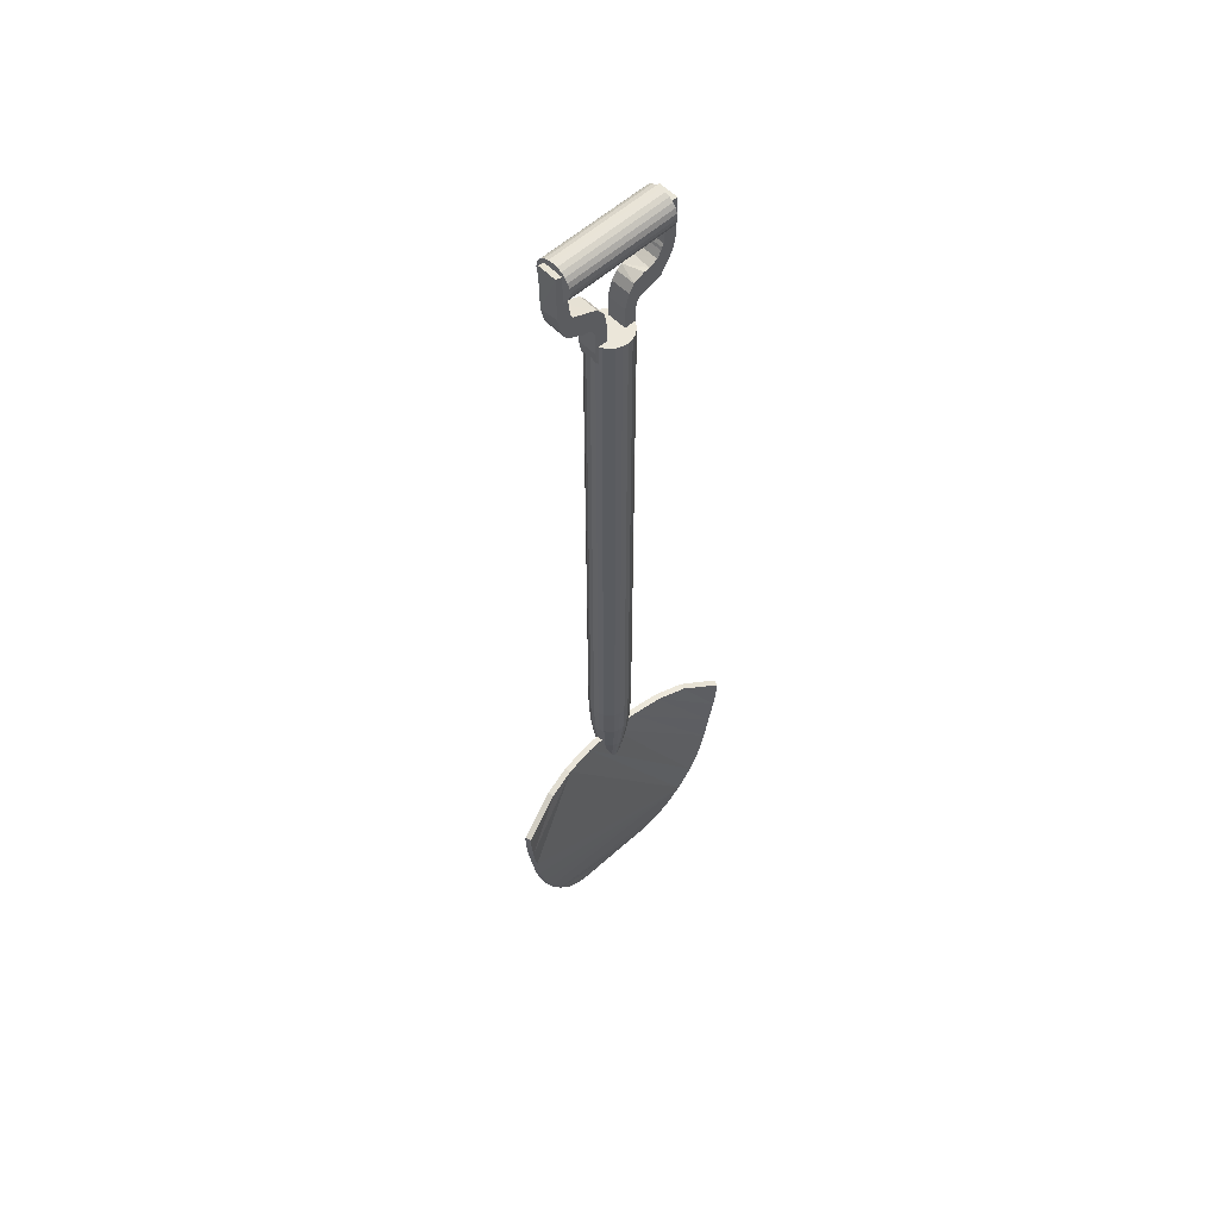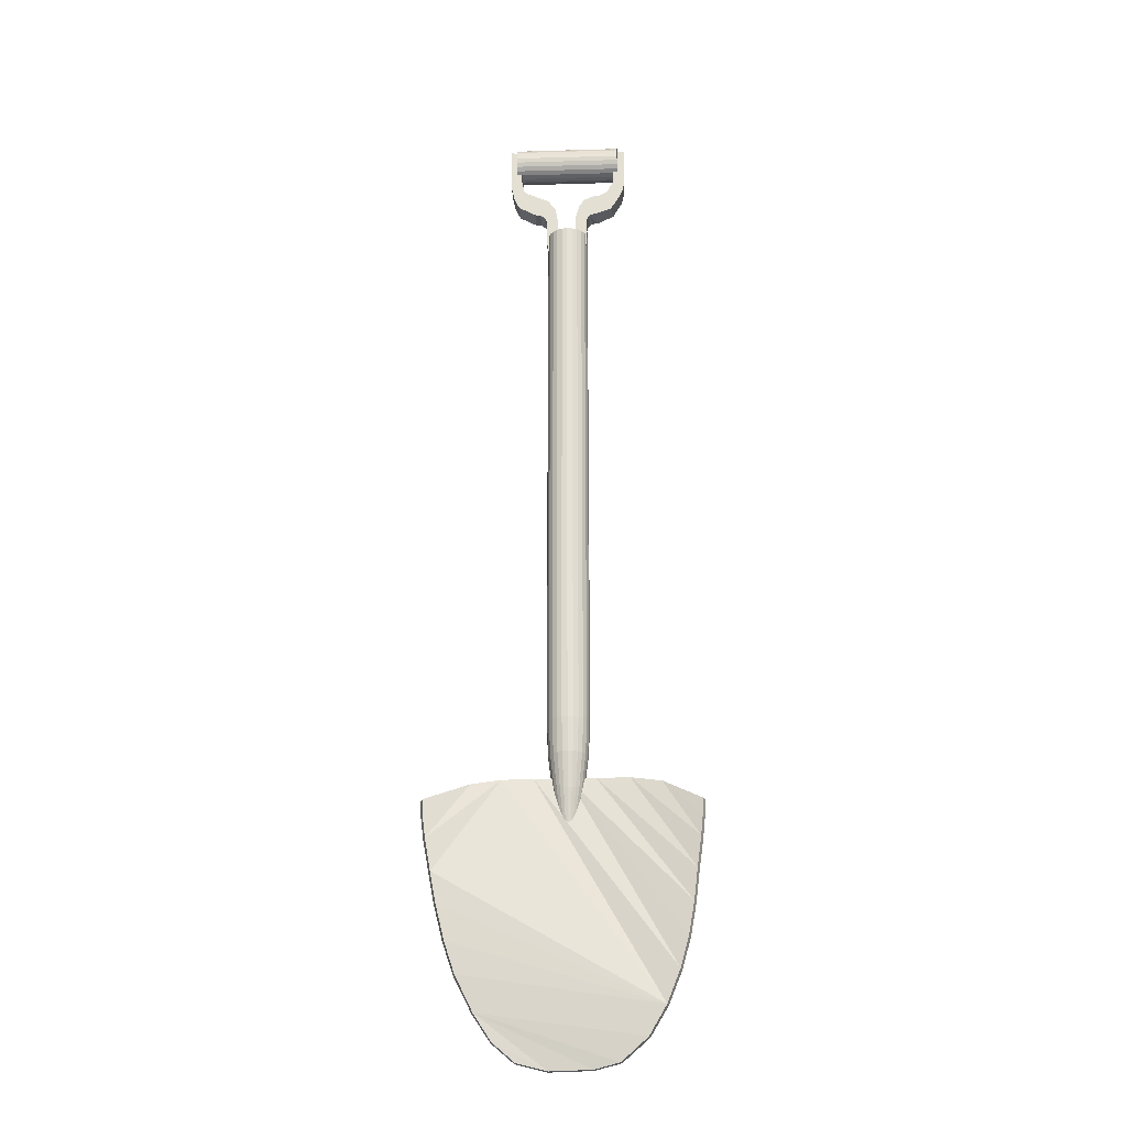
<metadata>
{"format":"obj","ext":"obj","renderer":"f3d","projection":"perspective","resolution":1024,"background":"white","views":[{"elev":56.5,"azim":-43.3,"up":"+Y"},{"elev":-24.2,"azim":2.7,"up":"+Y"}]}
</metadata>
<code>
v -0.01989 -0.08433 -0.006487
v -0.01989 0.47 -0.006487
v 0.001218 0.47 -0.006487
v -0.01917 -0.08433 -0.01195
v -0.01917 -0.08433 -0.001024
v -0.01917 0.47 -0.01195
v -0.01917 0.47 -0.001024
v -0.01706 -0.08433 -0.01704
v -0.01706 -0.08433 0.004066
v -0.01706 0.47 -0.01704
v -0.01706 0.47 0.004066
v -0.01835 -0.1187 -0.006487
v -0.01768 -0.1187 -0.01155
v -0.01768 -0.1187 -0.001422
v -0.014 -0.1531 -0.006487
v -0.01573 -0.1187 -0.01627
v -0.01573 -0.1187 0.003298
v -0.01371 -0.08433 -0.02141
v -0.01371 -0.08433 0.008437
v -0.01371 0.47 -0.02141
v -0.01371 0.47 0.008437
v -0.01348 -0.1531 -0.01043
v -0.01348 -0.1531 -0.002549
v -0.01196 -0.1531 -0.01409
v -0.01196 -0.1531 0.00112
v -0.01262 -0.1187 -0.02033
v -0.01262 -0.1187 0.007351
v -0.009541 -0.1531 -0.01725
v -0.009541 -0.1531 0.004272
v -0.009335 -0.08433 -0.02477
v -0.009335 -0.08433 0.01179
v -0.009335 0.47 -0.02477
v -0.009335 0.47 0.01179
v -0.007794 -0.1874 -0.006487
v -0.007486 -0.1874 -0.00882
v -0.007486 -0.1874 -0.004155
v -0.008566 -0.1187 -0.02344
v -0.008566 -0.1187 0.01046
v -0.006586 -0.1874 -0.01099
v -0.006586 -0.1874 -0.001981
v -0.00639 -0.1531 -0.01966
v -0.00639 -0.1531 0.00669
v -0.005155 -0.1874 -0.01286
v -0.005155 -0.1874 -0.0001146
v -0.004244 -0.08433 -0.02687
v -0.004244 -0.08433 0.0139
v -0.004244 0.47 -0.02687
v -0.004244 0.47 0.0139
v -0.003288 -0.1874 -0.01429
v -0.003288 -0.1874 0.001317
v -0.003848 -0.1187 -0.02539
v -0.003848 -0.1187 0.01242
v -0.00272 -0.1531 -0.02118
v -0.00272 -0.1531 0.00821
v -0.001114 -0.1874 -0.01519
v -0.001114 -0.1874 0.002218
v 0.001218 -0.1874 -0.0155
v 0.001218 -0.1874 -0.006487
v 0.001218 -0.1874 0.002524
v 0.001218 -0.1531 -0.0217
v 0.001218 -0.1531 0.008729
v 0.001218 -0.1187 -0.02606
v 0.001218 -0.1187 0.01308
v 0.001218 -0.08433 -0.02759
v 0.001218 -0.08433 0.01462
v 0.001218 0.47 -0.02759
v 0.001218 0.47 0.01462
v 0.00355 -0.1874 -0.01519
v 0.00355 -0.1874 0.002218
v 0.005156 -0.1531 -0.02118
v 0.005156 -0.1531 0.00821
v 0.006283 -0.1187 -0.02539
v 0.006283 -0.1187 0.01242
v 0.005724 -0.1874 -0.01429
v 0.005724 -0.1874 0.001317
v 0.006681 -0.08433 -0.02687
v 0.006681 -0.08433 0.0139
v 0.006681 0.47 -0.02687
v 0.006681 0.47 0.0139
v 0.00759 -0.1874 -0.01286
v 0.00759 -0.1874 -0.0001146
v 0.008826 -0.1531 -0.01966
v 0.008826 -0.1531 0.00669
v 0.009023 -0.1874 -0.01099
v 0.009023 -0.1874 -0.001981
v 0.011 -0.1187 -0.02344
v 0.011 -0.1187 0.01046
v 0.009923 -0.1874 -0.00882
v 0.009923 -0.1874 -0.004155
v 0.01023 -0.1874 -0.006487
v 0.01177 -0.08433 -0.02477
v 0.01177 -0.08433 0.01179
v 0.01177 0.47 -0.02477
v 0.01177 0.47 0.01179
v 0.01198 -0.1531 -0.01725
v 0.01198 -0.1531 0.004272
v 0.01506 -0.1187 -0.02033
v 0.01506 -0.1187 0.007351
v 0.0144 -0.1531 -0.01409
v 0.0144 -0.1531 0.00112
v 0.01592 -0.1531 -0.01043
v 0.01592 -0.1531 -0.002549
v 0.01614 -0.08433 -0.02141
v 0.01614 -0.08433 0.008437
v 0.01614 0.47 -0.02141
v 0.01614 0.47 0.008437
v 0.01817 -0.1187 -0.01627
v 0.01817 -0.1187 0.003298
v 0.01643 -0.1531 -0.006487
v 0.02012 -0.1187 -0.01155
v 0.02012 -0.1187 -0.001422
v 0.02079 -0.1187 -0.006487
v 0.0195 -0.08433 -0.01704
v 0.0195 -0.08433 0.004066
v 0.0195 0.47 -0.01704
v 0.0195 0.47 0.004066
v 0.02161 -0.08433 -0.01195
v 0.02161 -0.08433 -0.001024
v 0.02161 0.47 -0.01195
v 0.02161 0.47 -0.001024
v 0.02232 -0.08433 -0.006487
v 0.02232 0.47 -0.006487
v -0.05387 0.5466 -0.008433
v -0.05387 0.5472 -0.01319
v -0.05387 0.5472 -0.003679
v -0.05387 0.5491 -0.01761
v -0.05387 0.5491 0.0007496
v -0.05387 0.552 -0.02142
v -0.05387 0.552 0.004554
v -0.05387 0.5558 -0.02434
v -0.05387 0.5558 0.007472
v -0.05387 0.5602 -0.02617
v -0.05387 0.5602 0.009306
v -0.05387 0.565 -0.0268
v -0.05387 0.565 -0.008433
v -0.05387 0.565 0.009933
v -0.05387 0.5697 -0.02617
v -0.05387 0.5697 0.009306
v -0.05387 0.5741 -0.02434
v -0.05387 0.5741 0.007472
v -0.05387 0.5779 -0.02142
v -0.05387 0.5779 0.004554
v -0.05387 0.5809 -0.01761
v -0.05387 0.5809 0.0007496
v -0.05387 0.5827 -0.01319
v -0.05387 0.5827 -0.003679
v -0.05387 0.5833 -0.008433
v 0.05556 0.5466 -0.008433
v 0.05556 0.5472 -0.01319
v 0.05556 0.5472 -0.003679
v 0.05556 0.5491 -0.01761
v 0.05556 0.5491 0.0007496
v 0.05556 0.552 -0.02142
v 0.05556 0.552 0.004554
v 0.05556 0.5558 -0.02434
v 0.05556 0.5558 0.007472
v 0.05556 0.5602 -0.02617
v 0.05556 0.5602 0.009306
v 0.05556 0.565 -0.0268
v 0.05556 0.565 -0.008433
v 0.05556 0.565 0.009933
v 0.05556 0.5697 -0.02617
v 0.05556 0.5697 0.009306
v 0.05556 0.5741 -0.02434
v 0.05556 0.5741 0.007472
v 0.05556 0.5779 -0.02142
v 0.05556 0.5779 0.004554
v 0.05556 0.5809 -0.01761
v 0.05556 0.5809 0.0007496
v 0.05556 0.5827 -0.01319
v 0.05556 0.5827 -0.003679
v 0.05556 0.5833 -0.008433
v -0.137 -0.1682 0.01795
v -0.1368 -0.1822 0.01787
v -0.1347 -0.1682 0.02377
v -0.1345 -0.1822 0.02369
v -0.134 -0.2052 0.01679
v -0.1318 -0.2052 0.02262
v -0.1284 -0.2367 0.01469
v -0.1262 -0.2367 0.02055
v -0.1227 -0.2666 0.01267
v -0.1207 -0.2666 0.01858
v -0.1142 -0.3011 0.009826
v -0.1123 -0.3011 0.01578
v -0.1042 -0.331 0.006766
v -0.1025 -0.331 0.01277
v -0.09263 -0.1497 0.003615
v -0.09108 -0.1497 0.009669
v -0.08682 -0.3654 0.00218
v -0.08537 -0.3654 0.008257
v -0.06951 -0.3913 -0.001517
v -0.06835 -0.3913 0.004623
v -0.06335 -0.1439 -0.002626
v -0.06229 -0.1439 0.003533
v -0.04762 -0.4096 -0.004979
v -0.04683 -0.4096 0.001219
v -0.03217 -0.1424 -0.006629
v -0.03163 -0.1424 -0.0004041
v -0.01753 -0.4167 -0.007595
v -0.01724 -0.4167 -0.001354
v 0.001892 -0.143 -0.001738
v 0.00193 -0.143 -0.007986
v 0.02364 -0.4155 -0.000963
v 0.02405 -0.4155 -0.007198
v 0.02803 -0.1421 -0.0006494
v 0.02851 -0.1421 -0.006879
v 0.0485 -0.4096 0.001516
v 0.04933 -0.4096 -0.004677
v 0.06047 -0.143 0.003324
v 0.06151 -0.143 -0.002838
v 0.07417 -0.3875 0.005894
v 0.07544 -0.3875 -0.0002251
v 0.09069 -0.1488 0.00972
v 0.09104 -0.3594 0.00981
v 0.09224 -0.1488 0.003667
v 0.09259 -0.3594 0.003758
v 0.1038 -0.328 0.01334
v 0.1056 -0.328 0.007349
v 0.1123 -0.2981 0.01595
v 0.1142 -0.2981 0.01
v 0.1178 -0.2666 0.0178
v 0.1199 -0.2666 0.01189
v 0.1217 -0.2357 0.01912
v 0.1237 -0.2357 0.01323
v 0.1258 -0.2058 0.02062
v 0.1279 -0.1854 0.02138
v 0.128 -0.2058 0.01475
v 0.1282 -0.1696 0.02149
v 0.1301 -0.1854 0.01552
v 0.1304 -0.1696 0.01564
v -0.06039 0.5785 -0.01764
v -0.06039 0.5785 0.001651
v -0.05996 0.5341 0.001651
v -0.05935 0.5299 -0.01764
v -0.05657 0.5171 -0.01764
v -0.05657 0.5171 0.001651
v -0.05437 0.5119 -0.004779
v -0.05367 0.5105 0.001651
v -0.05184 0.5073 -0.01764
v -0.05106 0.5062 0.001651
v -0.05014 0.505 -0.01764
v -0.04858 0.5745 -0.01764
v -0.04858 0.5745 0.001651
v -0.04833 0.5397 0.001651
v -0.04815 0.5384 -0.01764
v -0.04635 0.5291 -0.01764
v -0.04635 0.5291 -0.001564
v -0.04629 0.5289 0.001651
v -0.04443 0.5252 -0.001564
v -0.04427 0.525 -0.01764
v -0.04415 0.5248 -0.004779
v -0.04406 0.5247 0.001651
v -0.03452 0.4964 -0.01764
v -0.0331 0.4961 0.001651
v -0.02799 0.4953 0.001651
v -0.02789 0.4953 -0.01764
v -0.02445 0.4928 -0.01764
v -0.02381 0.4921 0.001651
v -0.022 0.49 -0.01764
v -0.022 0.49 -0.01442
v -0.022 0.49 0.001651
v -0.02161 0.4874 -0.01764
v -0.02161 0.4874 0.001651
v -0.02159 0.4891 -0.01121
v -0.02159 0.4891 0.001651
v -0.02128 0.4634 -0.01764
v -0.02128 0.4634 0.001651
v -0.01957 0.5137 -0.01764
v -0.01957 0.5137 0.001651
v -0.0194 0.4506 -0.01764
v -0.0194 0.4506 0.001651
v -0.0123 0.5034 -0.01764
v -0.0123 0.5034 0.001651
v -0.01133 0.5004 0.001651
v -0.011 0.4669 -0.01764
v -0.011 0.4669 0.001651
v -0.01004 0.4473 0.001651
v -0.009952 0.47 -0.01764
v -0.009952 0.47 0.001651
v -0.009686 0.4901 -0.01764
v -0.009686 0.4901 0.001651
v -0.009278 0.4641 -0.01764
v -0.009278 0.4641 0.001651
v -0.004837 0.4472 -0.01764
v 0.009903 0.4916 -0.01764
v 0.009903 0.4916 0.001651
v 0.00999 0.4633 -0.01764
v 0.00999 0.4633 0.001651
v 0.01078 0.447 -0.01764
v 0.01078 0.447 0.001651
v 0.01087 0.4697 -0.01764
v 0.01087 0.4697 0.001651
v 0.01177 0.4663 -0.01764
v 0.01177 0.4663 0.001651
v 0.01406 0.5062 -0.01764
v 0.01406 0.5062 0.001651
v 0.01899 0.5141 -0.01764
v 0.01899 0.5141 0.001651
v 0.02029 0.4503 -0.01764
v 0.02029 0.4503 0.001651
v 0.02173 0.4866 -0.01764
v 0.02173 0.4866 0.001651
v 0.02199 0.4636 -0.01764
v 0.02199 0.4636 0.001651
v 0.02302 0.491 0.001651
v 0.02303 0.491 -0.01764
v 0.02427 0.5174 -0.01764
v 0.02465 0.4939 -0.01764
v 0.02465 0.4939 0.001651
v 0.02786 0.4956 -0.01764
v 0.02996 0.5189 0.001651
v 0.03357 0.4963 -0.01764
v 0.03532 0.5194 0.001651
v 0.03617 0.5196 -0.01764
v 0.04356 0.5233 0.001651
v 0.04358 0.5233 -0.01764
v 0.04733 0.5297 -0.01764
v 0.04733 0.5297 0.001651
v 0.04829 0.5023 0.001651
v 0.04836 0.5322 -0.01764
v 0.04836 0.5322 0.001651
v 0.05 0.5346 -0.01764
v 0.05 0.5346 -0.01121
v 0.05 0.5346 -0.004779
v 0.05 0.5346 0.001651
v 0.05018 0.5352 -0.01442
v 0.05018 0.5352 -0.007993
v 0.05018 0.5352 -0.004779
v 0.05018 0.5352 -0.001564
v 0.0502 0.5353 -0.004779
v 0.05033 0.5354 -0.004779
v 0.05046 0.5046 -0.01764
v 0.05071 0.5372 -0.01764
v 0.05071 0.5372 -0.01121
v 0.05071 0.5372 -0.004779
v 0.05071 0.5372 0.001651
v 0.05081 0.5382 -0.01764
v 0.05081 0.5382 -0.01442
v 0.05081 0.5382 -0.01121
v 0.05081 0.5382 -0.007993
v 0.05081 0.5382 -0.004779
v 0.05081 0.5378 -0.01764
v 0.05081 0.5378 -0.01442
v 0.05081 0.5378 -0.01121
v 0.05081 0.5378 -0.007993
v 0.05081 0.5378 -0.004779
v 0.05081 0.5378 -0.001564
v 0.05081 0.5378 0.001651
v 0.05109 0.5754 -0.01764
v 0.05109 0.5754 0.001651
v 0.05112 0.5722 -0.01764
v 0.05472 0.5362 -0.01764
v 0.05477 0.5394 0.001651
v 0.05717 0.5167 0.001651
v 0.05905 0.5198 -0.01764
v 0.0601 0.5223 -0.007993
v 0.06066 0.5241 -0.01764
v 0.06066 0.5241 0.001651
v 0.06254 0.5329 -0.01764
v 0.06254 0.5329 0.001651
v 0.06309 0.5759 -0.01764
v 0.06309 0.5759 0.001651
f 58 88 90
f 58 84 88
f 58 80 84
f 58 74 80
f 58 68 74
f 58 57 68
f 58 55 57
f 58 49 55
f 58 43 49
f 58 39 43
f 58 35 39
f 58 34 35
f 58 36 34
f 58 40 36
f 58 44 40
f 58 50 44
f 58 56 50
f 58 59 56
f 58 69 59
f 58 75 69
f 58 81 75
f 58 85 81
f 58 89 85
f 58 90 89
f 90 101 109
f 90 88 101
f 88 99 101
f 88 84 99
f 84 95 99
f 84 80 95
f 80 82 95
f 80 74 82
f 74 70 82
f 74 68 70
f 68 60 70
f 68 57 60
f 57 53 60
f 57 55 53
f 55 41 53
f 55 49 41
f 49 28 41
f 49 43 28
f 43 24 28
f 43 39 24
f 39 22 24
f 39 35 22
f 35 15 22
f 35 34 15
f 34 23 15
f 34 36 23
f 36 25 23
f 36 40 25
f 40 29 25
f 40 44 29
f 44 42 29
f 44 50 42
f 50 54 42
f 50 56 54
f 56 61 54
f 56 59 61
f 59 71 61
f 59 69 71
f 69 83 71
f 69 75 83
f 75 96 83
f 75 81 96
f 81 100 96
f 81 85 100
f 85 102 100
f 85 89 102
f 89 109 102
f 89 90 109
f 109 110 112
f 109 101 110
f 101 107 110
f 101 99 107
f 99 97 107
f 99 95 97
f 95 86 97
f 95 82 86
f 82 72 86
f 82 70 72
f 70 62 72
f 70 60 62
f 60 51 62
f 60 53 51
f 53 37 51
f 53 41 37
f 41 26 37
f 41 28 26
f 28 16 26
f 28 24 16
f 24 13 16
f 24 22 13
f 22 12 13
f 22 15 12
f 15 14 12
f 15 23 14
f 23 17 14
f 23 25 17
f 25 27 17
f 25 29 27
f 29 38 27
f 29 42 38
f 42 52 38
f 42 54 52
f 54 63 52
f 54 61 63
f 61 73 63
f 61 71 73
f 71 87 73
f 71 83 87
f 83 98 87
f 83 96 98
f 96 108 98
f 96 100 108
f 100 111 108
f 100 102 111
f 102 112 111
f 102 109 112
f 112 117 121
f 112 110 117
f 110 113 117
f 110 107 113
f 107 103 113
f 107 97 103
f 97 91 103
f 97 86 91
f 86 76 91
f 86 72 76
f 72 64 76
f 72 62 64
f 62 45 64
f 62 51 45
f 51 30 45
f 51 37 30
f 37 18 30
f 37 26 18
f 26 8 18
f 26 16 8
f 16 4 8
f 16 13 4
f 13 1 4
f 13 12 1
f 12 5 1
f 12 14 5
f 14 9 5
f 14 17 9
f 17 19 9
f 17 27 19
f 27 31 19
f 27 38 31
f 38 46 31
f 38 52 46
f 52 65 46
f 52 63 65
f 63 77 65
f 63 73 77
f 73 92 77
f 73 87 92
f 87 104 92
f 87 98 104
f 98 114 104
f 98 108 114
f 108 118 114
f 108 111 118
f 111 121 118
f 111 112 121
f 121 119 122
f 121 117 119
f 117 115 119
f 117 113 115
f 113 105 115
f 113 103 105
f 103 93 105
f 103 91 93
f 91 78 93
f 91 76 78
f 76 66 78
f 76 64 66
f 64 47 66
f 64 45 47
f 45 32 47
f 45 30 32
f 30 20 32
f 30 18 20
f 18 10 20
f 18 8 10
f 8 6 10
f 8 4 6
f 4 2 6
f 4 1 2
f 1 7 2
f 1 5 7
f 5 11 7
f 5 9 11
f 9 21 11
f 9 19 21
f 19 33 21
f 19 31 33
f 31 48 33
f 31 46 48
f 46 67 48
f 46 65 67
f 65 79 67
f 65 77 79
f 77 94 79
f 77 92 94
f 92 106 94
f 92 104 106
f 104 116 106
f 104 114 116
f 114 120 116
f 114 118 120
f 118 122 120
f 118 121 122
f 122 119 3
f 119 115 3
f 115 105 3
f 105 93 3
f 93 78 3
f 78 66 3
f 66 47 3
f 47 32 3
f 32 20 3
f 20 10 3
f 10 6 3
f 6 2 3
f 2 7 3
f 7 11 3
f 11 21 3
f 21 33 3
f 33 48 3
f 48 67 3
f 67 79 3
f 79 94 3
f 94 106 3
f 106 116 3
f 116 120 3
f 120 122 3
f 160 163 161
f 160 165 163
f 160 167 165
f 160 169 167
f 160 171 169
f 160 172 171
f 160 170 172
f 160 168 170
f 160 166 168
f 160 164 166
f 160 162 164
f 160 159 162
f 160 157 159
f 160 155 157
f 160 153 155
f 160 151 153
f 160 149 151
f 160 148 149
f 160 150 148
f 160 152 150
f 160 154 152
f 160 156 154
f 160 158 156
f 160 161 158
f 161 138 136
f 161 163 138
f 163 140 138
f 163 165 140
f 165 142 140
f 165 167 142
f 167 144 142
f 167 169 144
f 169 146 144
f 169 171 146
f 171 147 146
f 171 172 147
f 172 145 147
f 172 170 145
f 170 143 145
f 170 168 143
f 168 141 143
f 168 166 141
f 166 139 141
f 166 164 139
f 164 137 139
f 164 162 137
f 162 134 137
f 162 159 134
f 159 132 134
f 159 157 132
f 157 130 132
f 157 155 130
f 155 128 130
f 155 153 128
f 153 126 128
f 153 151 126
f 151 124 126
f 151 149 124
f 149 123 124
f 149 148 123
f 148 125 123
f 148 150 125
f 150 127 125
f 150 152 127
f 152 129 127
f 152 154 129
f 154 131 129
f 154 156 131
f 156 133 131
f 156 158 133
f 158 136 133
f 158 161 136
f 135 136 138
f 135 138 140
f 135 140 142
f 135 142 144
f 135 144 146
f 135 146 147
f 135 147 145
f 135 145 143
f 135 143 141
f 135 141 139
f 135 139 137
f 135 137 134
f 135 134 132
f 135 132 130
f 135 130 128
f 135 128 126
f 135 126 124
f 135 124 123
f 135 123 125
f 135 125 127
f 135 127 129
f 135 129 131
f 135 131 133
f 135 133 136
f 174 177 178
f 174 178 176
f 177 179 180
f 177 180 178
f 179 181 182
f 179 182 180
f 181 183 184
f 181 184 182
f 183 185 186
f 183 186 184
f 185 189 190
f 185 190 186
f 189 191 192
f 189 192 190
f 191 195 196
f 191 196 192
f 195 199 200
f 195 200 196
f 199 204 203
f 199 203 200
f 204 208 207
f 204 207 203
f 208 212 211
f 208 211 207
f 212 216 214
f 212 214 211
f 216 218 217
f 216 217 214
f 218 220 219
f 218 219 217
f 220 222 221
f 220 221 219
f 222 224 223
f 222 223 221
f 224 227 225
f 224 225 223
f 227 229 226
f 227 226 225
f 229 230 228
f 229 228 226
f 230 215 213
f 230 213 228
f 215 210 209
f 215 209 213
f 210 206 205
f 210 205 209
f 206 202 201
f 206 201 205
f 202 197 198
f 202 198 201
f 197 193 194
f 197 194 198
f 193 187 188
f 193 188 194
f 187 173 175
f 187 175 188
f 173 174 176
f 173 176 175
f 187 174 173
f 229 215 230
f 187 177 174
f 227 215 229
f 227 210 215
f 224 210 227
f 193 177 187
f 193 179 177
f 224 206 210
f 222 206 224
f 222 202 206
f 220 202 222
f 218 202 220
f 218 197 202
f 216 197 218
f 216 193 197
f 216 179 193
f 216 181 179
f 216 183 181
f 216 185 183
f 216 189 185
f 212 189 216
f 208 189 212
f 204 189 208
f 199 189 204
f 199 191 189
f 195 191 199
f 188 175 176
f 226 228 213
f 188 176 178
f 225 226 213
f 225 213 209
f 223 225 209
f 194 188 178
f 194 178 180
f 223 209 205
f 221 223 205
f 221 205 201
f 219 221 201
f 217 219 201
f 217 201 198
f 214 217 198
f 214 198 194
f 214 194 180
f 214 180 182
f 214 182 184
f 214 184 186
f 214 186 190
f 211 214 190
f 207 211 190
f 203 207 190
f 200 203 190
f 200 190 192
f 196 200 192
f 242 243 244
f 243 232 233
f 232 234 233
f 232 231 234
f 243 233 244
f 231 242 245
f 231 245 234
f 242 244 245
f 244 233 236
f 233 234 236
f 234 235 236
f 234 245 246
f 245 244 246
f 244 247 246
f 244 248 247
f 234 246 235
f 236 235 237
f 246 250 235
f 244 238 248
f 244 236 238
f 235 239 237
f 246 247 249
f 247 248 249
f 238 236 237
f 235 250 239
f 246 251 250
f 246 249 251
f 249 248 252
f 248 238 240
f 238 239 240
f 238 237 239
f 249 252 251
f 240 239 241
f 239 250 241
f 248 240 252
f 250 251 269
f 251 252 269
f 250 268 241
f 252 240 254
f 252 254 269
f 240 241 253
f 240 253 254
f 241 268 253
f 268 250 269
f 254 255 269
f 254 256 255
f 254 253 256
f 253 268 256
f 269 255 258
f 255 257 258
f 255 256 257
f 257 259 258
f 256 268 272
f 268 269 272
f 269 273 272
f 269 258 265
f 258 259 264
f 265 258 264
f 257 272 259
f 257 256 272
f 265 264 261
f 264 260 261
f 264 259 260
f 272 273 274
f 269 265 273
f 260 259 262
f 259 272 280
f 272 274 280
f 274 281 280
f 273 265 274
f 265 263 274
f 265 261 263
f 261 262 263
f 261 260 262
f 262 266 263
f 274 263 281
f 259 280 262
f 281 263 267
f 281 267 283
f 263 266 267
f 262 282 270
f 262 280 282
f 280 283 282
f 280 281 283
f 267 270 271
f 267 266 270
f 266 262 270
f 270 282 275
f 282 283 275
f 283 276 275
f 267 271 277
f 271 284 277
f 271 270 284
f 275 276 278
f 276 279 278
f 276 283 279
f 275 291 270
f 275 278 291
f 267 290 283
f 267 277 290
f 278 279 292
f 277 284 289
f 292 279 290
f 279 283 290
f 277 289 290
f 270 291 284
f 278 292 291
f 290 299 300
f 290 289 299
f 284 293 289
f 284 291 293
f 291 294 293
f 291 292 294
f 292 290 294
f 290 300 304
f 300 303 304
f 300 299 303
f 289 293 299
f 293 288 287
f 293 294 288
f 293 285 299
f 293 287 285
f 290 304 294
f 304 303 301
f 294 304 302
f 304 301 302
f 288 294 286
f 294 302 286
f 299 285 303
f 287 286 285
f 287 288 286
f 303 285 295
f 286 296 285
f 285 296 295
f 286 302 305
f 302 306 305
f 302 301 306
f 301 303 295
f 296 286 305
f 301 295 306
f 296 305 298
f 305 309 298
f 305 306 309
f 306 308 309
f 295 298 297
f 295 296 298
f 295 307 306
f 295 297 307
f 297 298 307
f 298 311 307
f 309 308 310
f 306 307 308
f 298 309 311
f 309 310 312
f 310 308 307
f 310 307 314
f 311 309 319
f 310 314 312
f 307 313 314
f 307 311 313
f 309 312 319
f 311 319 313
f 319 312 332
f 312 314 316
f 314 315 316
f 314 313 315
f 312 316 332
f 313 319 315
f 316 317 332
f 316 315 318
f 319 354 315
f 316 318 317
f 354 319 355
f 319 332 355
f 317 320 332
f 317 321 320
f 317 318 321
f 332 320 322
f 355 332 322
f 322 320 326
f 320 327 326
f 320 330 327
f 320 321 330
f 321 329 330
f 321 325 329
f 327 330 331
f 330 329 331
f 325 321 318
f 354 355 356
f 327 331 328
f 331 329 328
f 315 354 358
f 354 356 358
f 356 355 357
f 322 352 355
f 326 323 322
f 326 327 323
f 327 324 323
f 327 328 324
f 328 329 324
f 329 325 324
f 324 347 323
f 324 325 347
f 315 358 318
f 355 352 357
f 318 358 360
f 358 356 360
f 356 357 360
f 352 322 337
f 322 338 337
f 322 339 338
f 322 340 339
f 322 341 340
f 322 323 341
f 323 347 341
f 347 325 348
f 360 357 359
f 357 352 359
f 352 337 342
f 337 343 342
f 337 338 343
f 338 344 343
f 338 339 344
f 339 345 344
f 339 340 345
f 340 346 345
f 340 341 346
f 341 347 346
f 348 353 336
f 348 325 353
f 352 342 333
f 342 343 333
f 343 334 333
f 343 344 334
f 344 345 334
f 345 335 334
f 345 346 335
f 346 347 335
f 347 336 335
f 347 348 336
f 325 318 353
f 318 360 353
f 334 350 333
f 334 335 350
f 335 336 350
f 352 351 359
f 352 333 351
f 353 360 362
f 353 362 336
f 359 361 360
f 333 350 351
f 360 361 362
f 350 336 362
f 359 351 361
f 361 351 349
f 351 350 349
f 242 232 243
f 231 232 242
f 349 350 362
f 361 349 362

</code>
